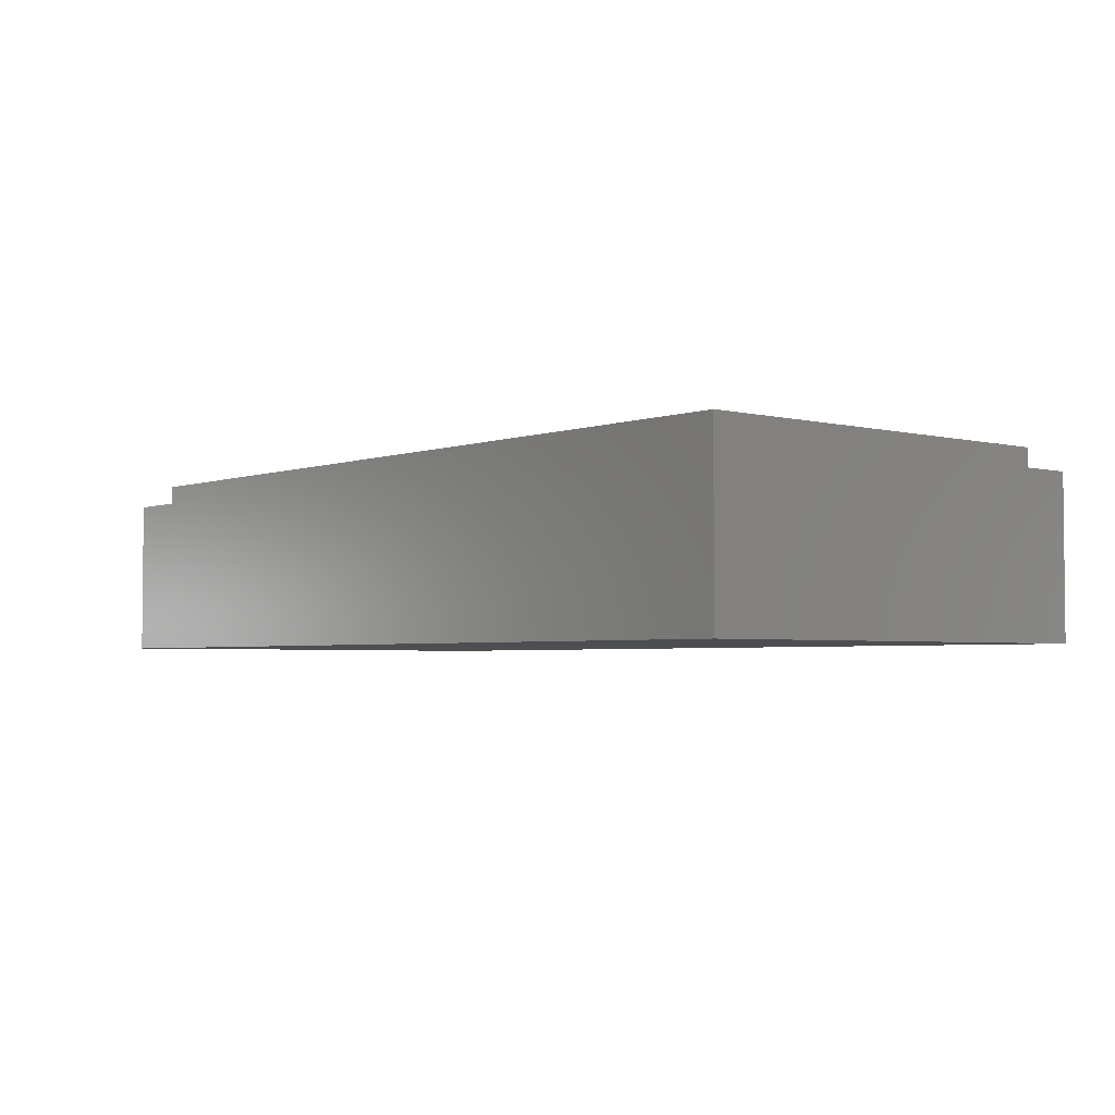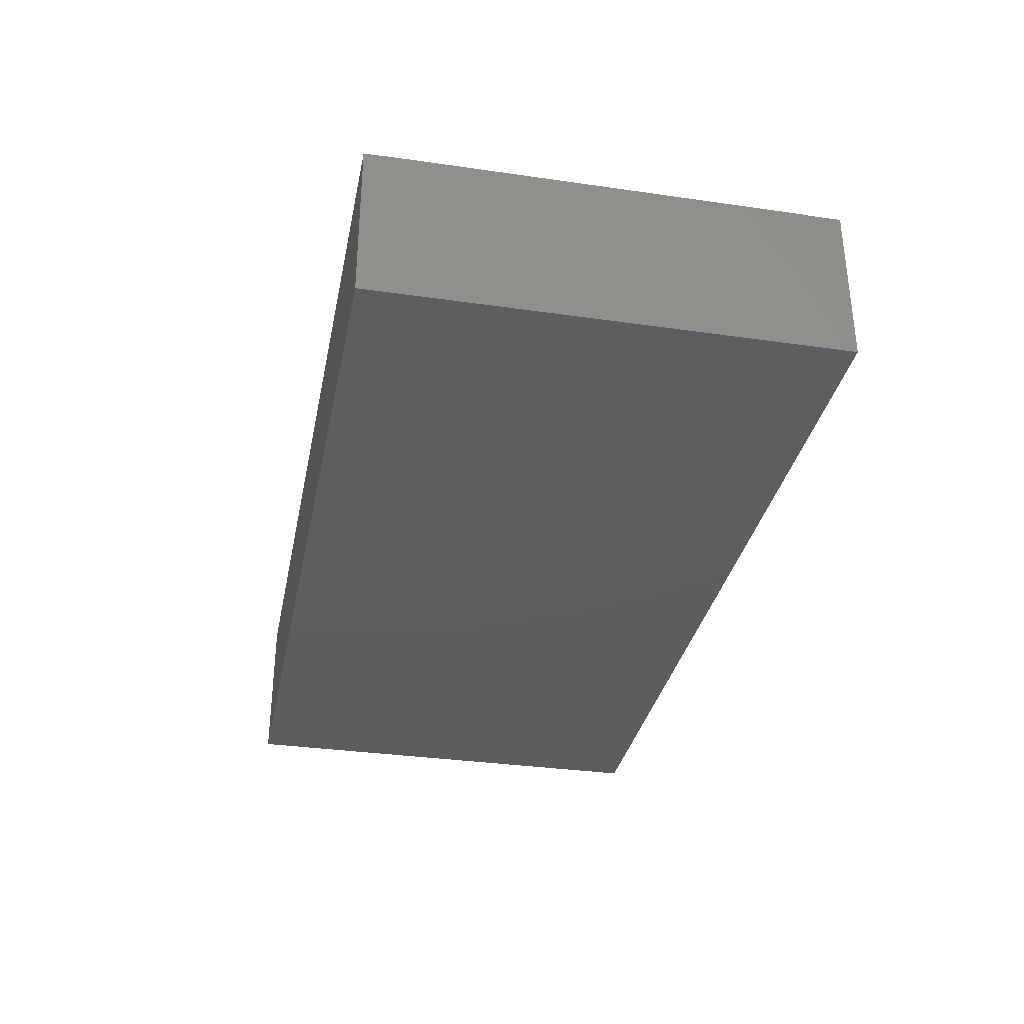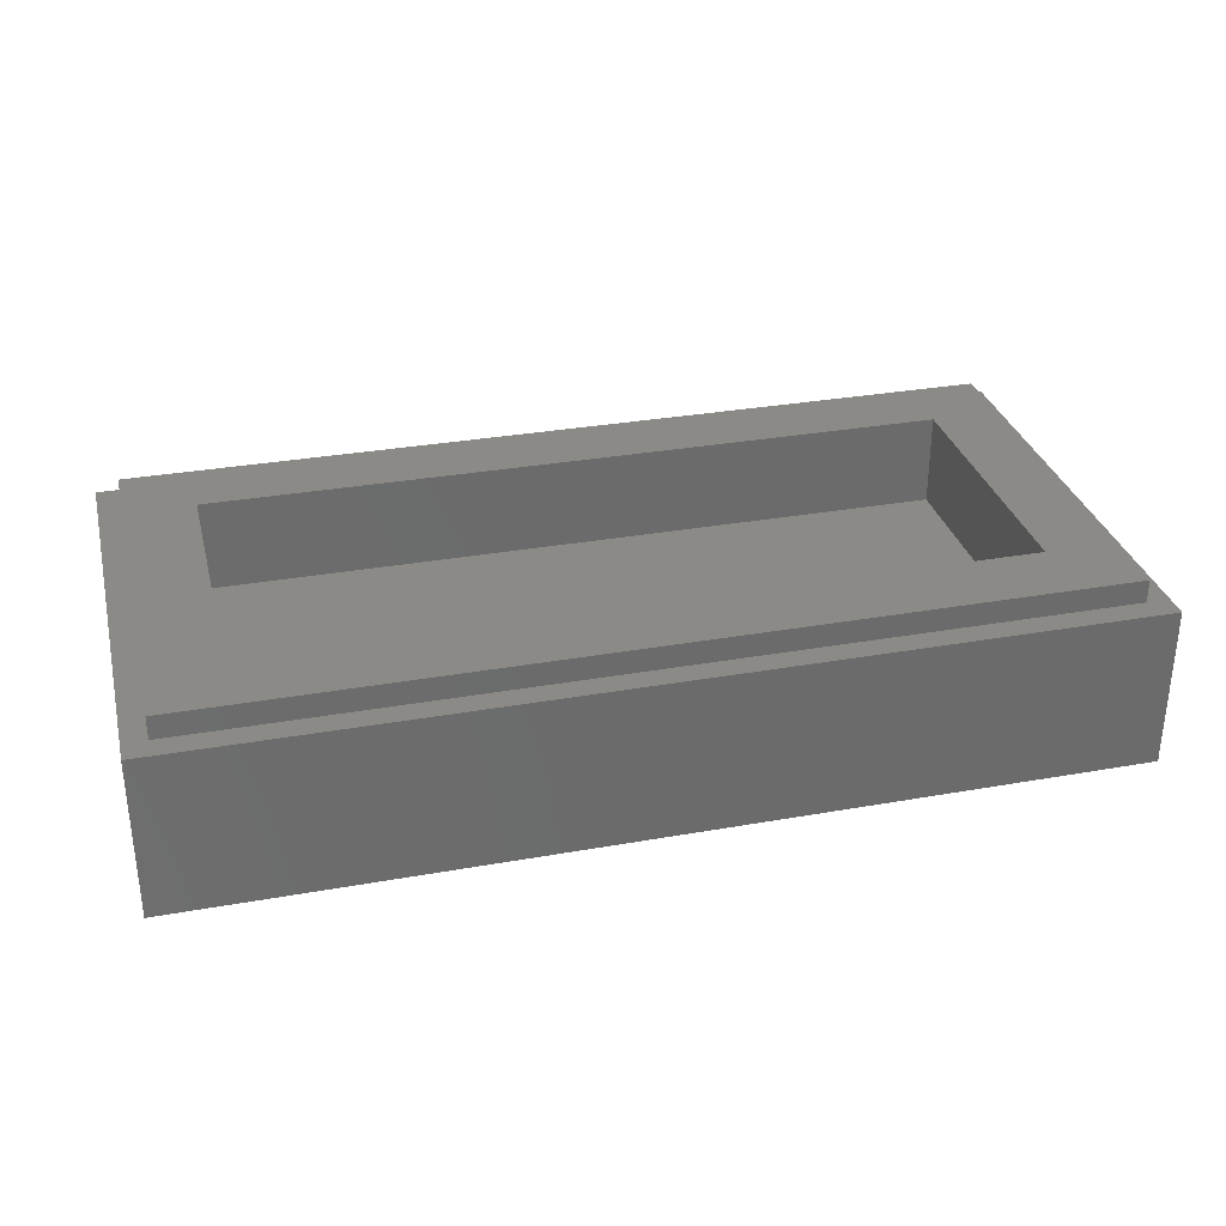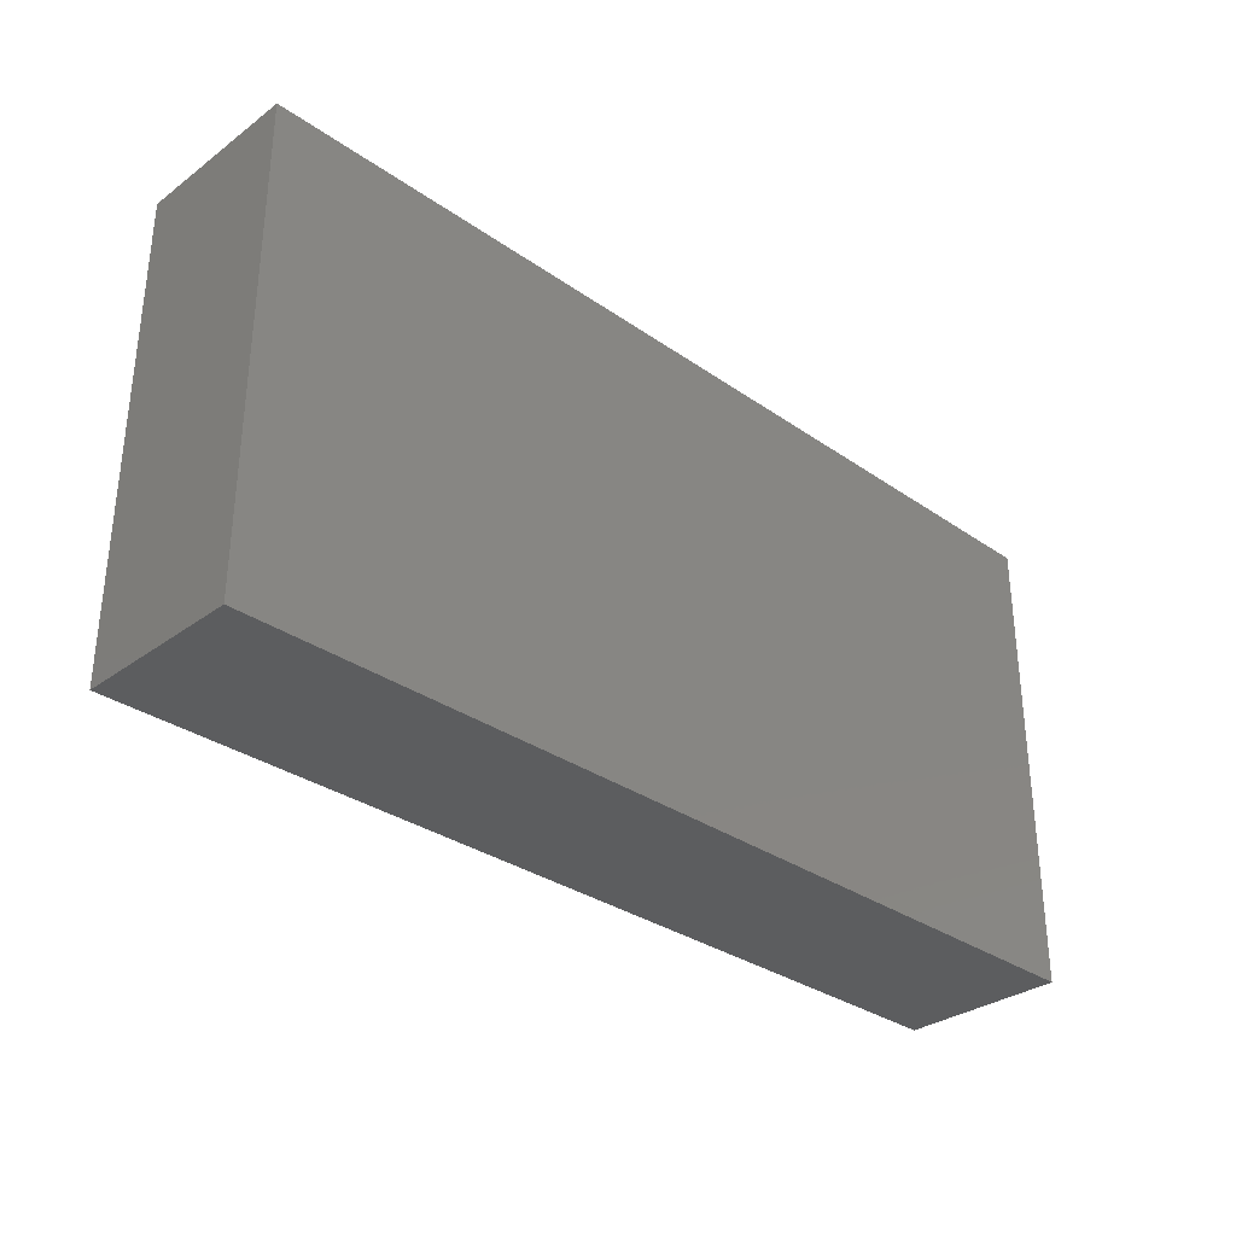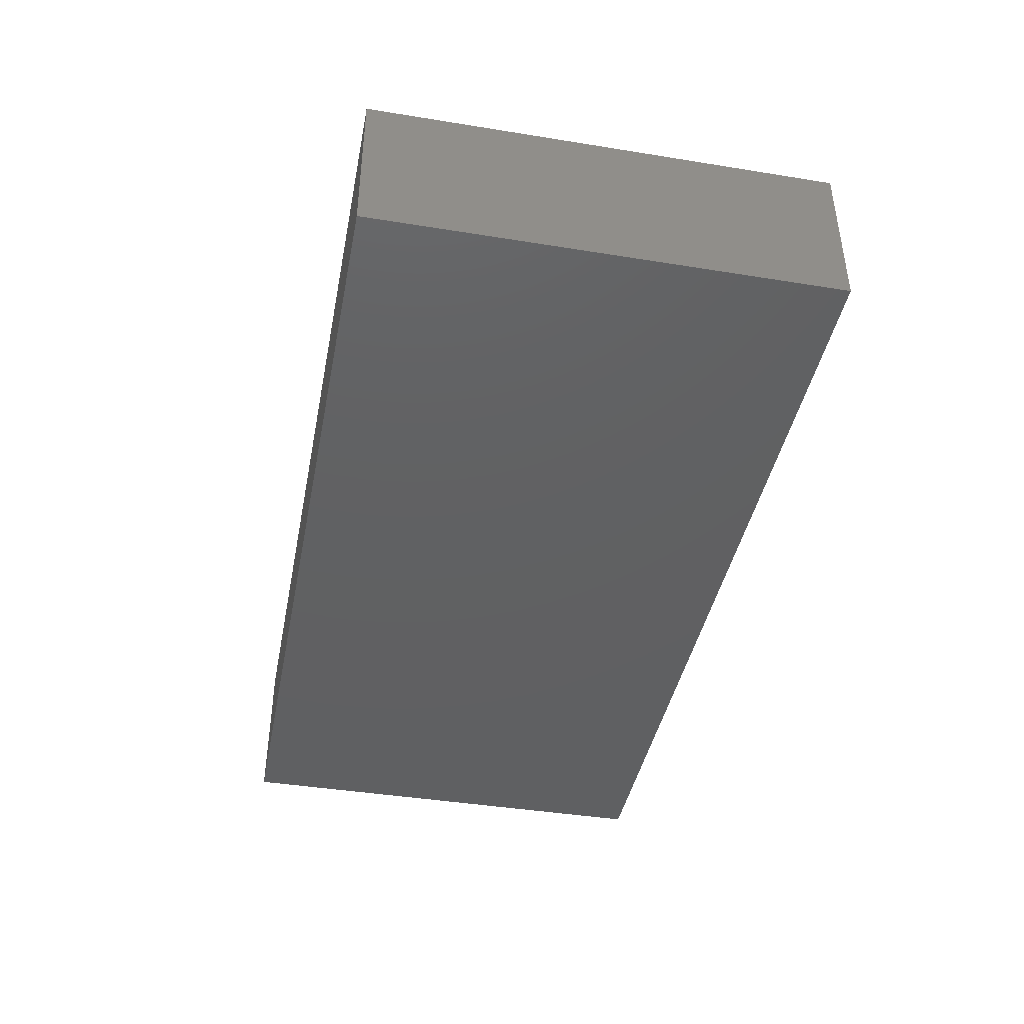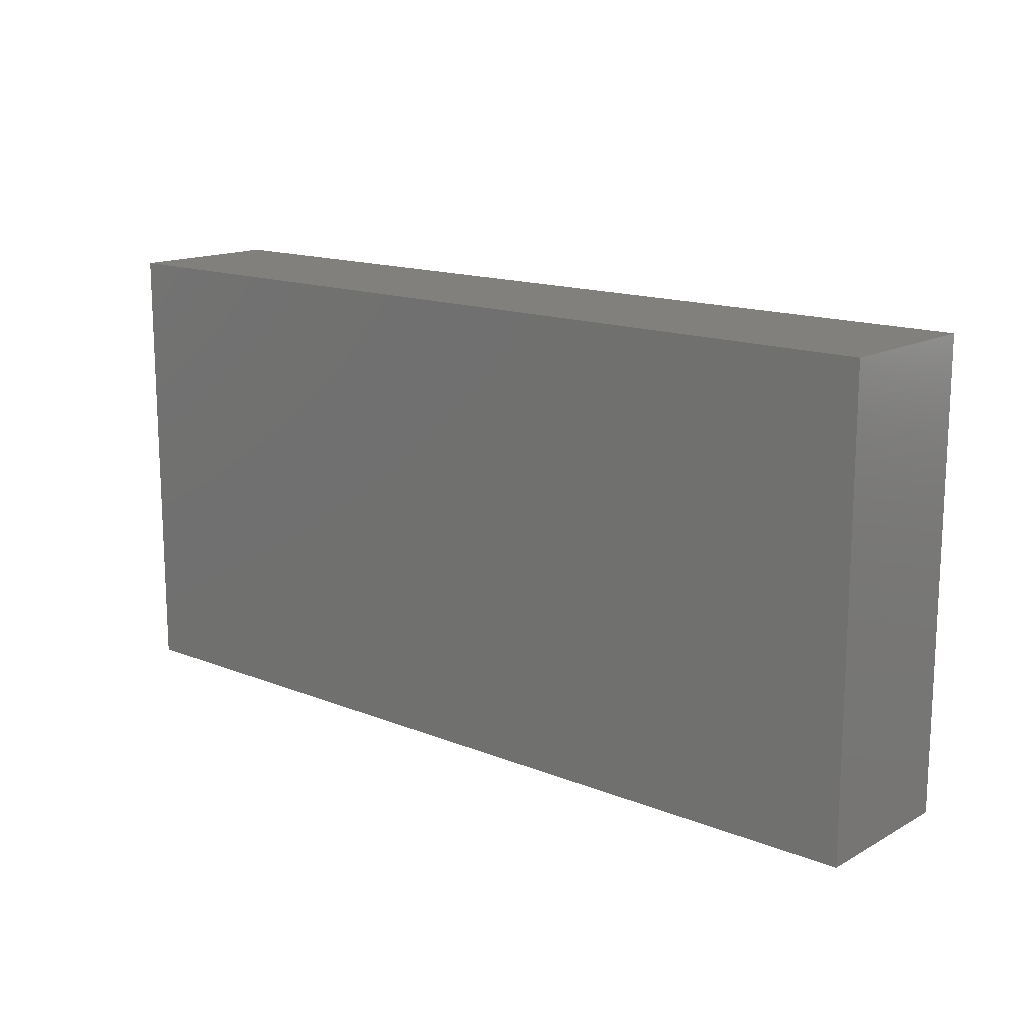
<metadata>
{"format":"stl","ext":"stl","renderer":"f3d","projection":"perspective","resolution":1024,"background":"white","views":[{"elev":-3.3,"azim":-130.3,"up":"+Y"},{"elev":-33.2,"azim":-101.2,"up":"+Y"},{"elev":31.6,"azim":165.9,"up":"+Y"},{"elev":-31.9,"azim":-44.3,"up":"+Z"},{"elev":-42.0,"azim":-101.0,"up":"+Y"},{"elev":14.8,"azim":40.7,"up":"+Z"}]}
</metadata>
<code>
# stl→obj: 24 verts, 44 faces
v 0.8 0 -0.4
v 0.8 0 0.4
v -0.8 0 0.4
v -0.8 0 -0.4
v -0.76 0.32 0.36
v -0.64 0.32 0.24
v -0.64 0.32 -0.24
v -0.76 0.32 -0.36
v 0.76 0.32 -0.36
v 0.64 0.32 -0.24
v 0.64 0.32 0.24
v 0.76 0.32 0.36
v -0.8 0.28 0.4
v -0.76 0.28 0.36
v -0.76 0.28 -0.36
v -0.8 0.28 -0.4
v 0.8 0.28 -0.4
v 0.76 0.28 -0.36
v 0.76 0.28 0.36
v 0.8 0.28 0.4
v -0.64 0.16 0.24
v 0.64 0.16 0.24
v 0.64 0.16 -0.24
v -0.64 0.16 -0.24
f 1 2 3
f 1 3 4
f 5 6 7
f 5 7 8
f 9 10 11
f 9 11 12
f 12 11 6
f 12 6 5
f 8 7 10
f 8 10 9
f 13 14 15
f 13 15 16
f 17 18 19
f 17 19 20
f 20 19 14
f 20 14 13
f 16 15 18
f 16 18 17
f 13 3 2
f 13 2 20
f 16 4 3
f 16 3 13
f 17 1 4
f 17 4 16
f 20 2 1
f 20 1 17
f 5 14 19
f 5 19 12
f 8 15 14
f 8 14 5
f 9 18 15
f 9 15 8
f 12 19 18
f 12 18 9
f 21 22 23
f 21 23 24
f 21 6 11
f 21 11 22
f 24 7 6
f 24 6 21
f 23 10 7
f 23 7 24
f 22 11 10
f 22 10 23

</code>
